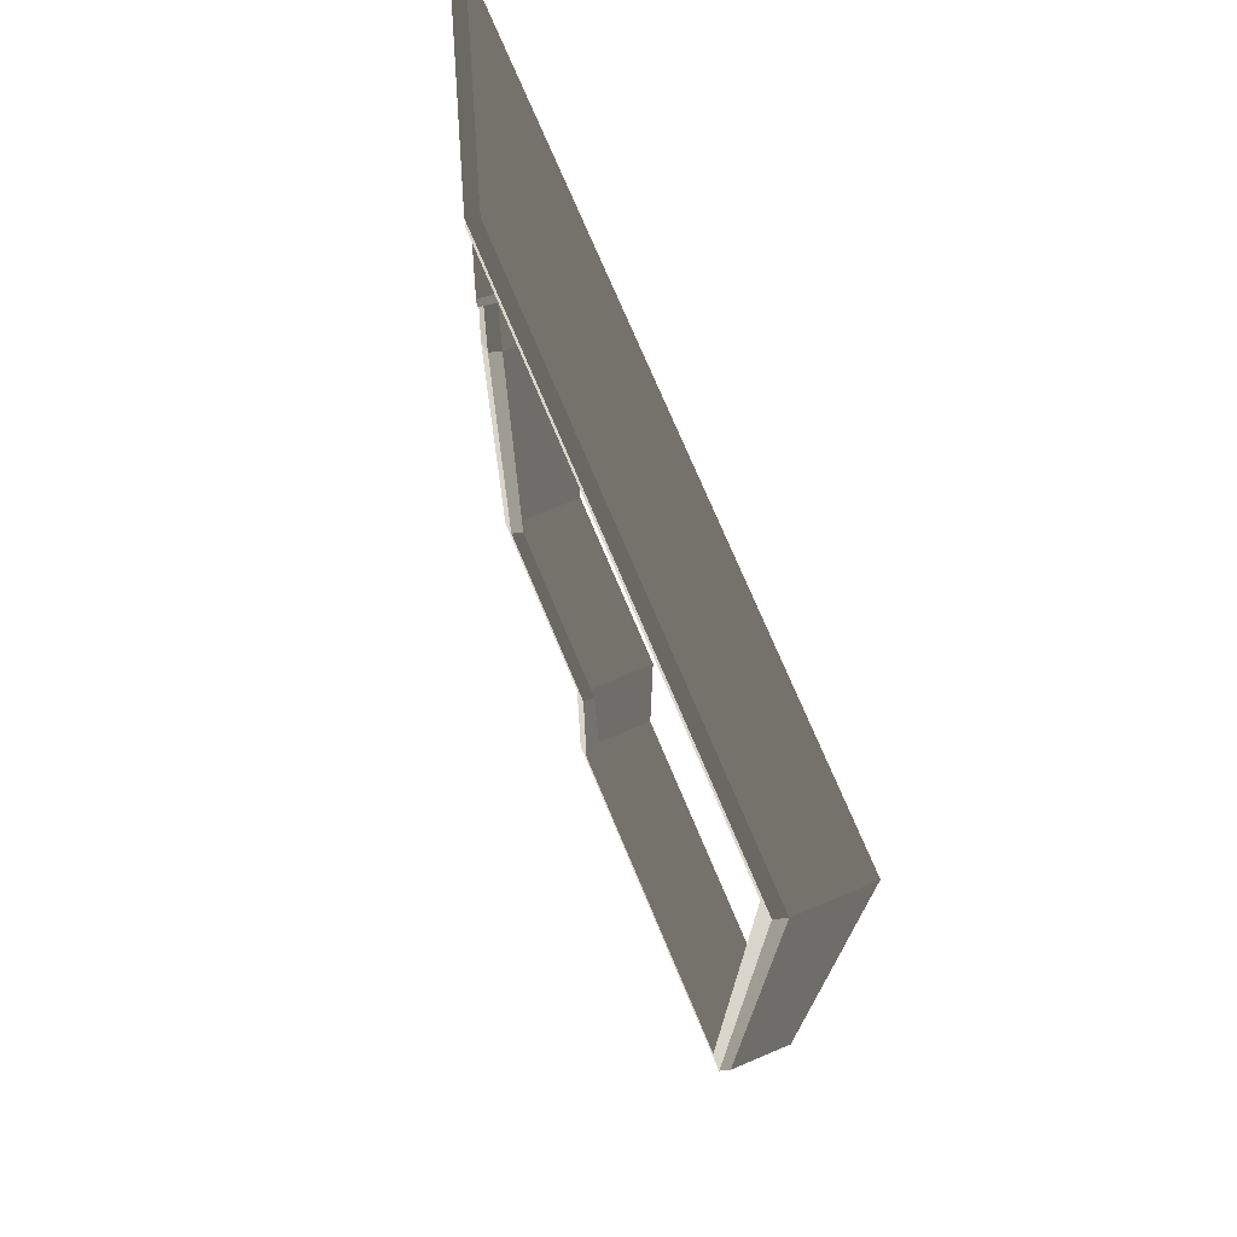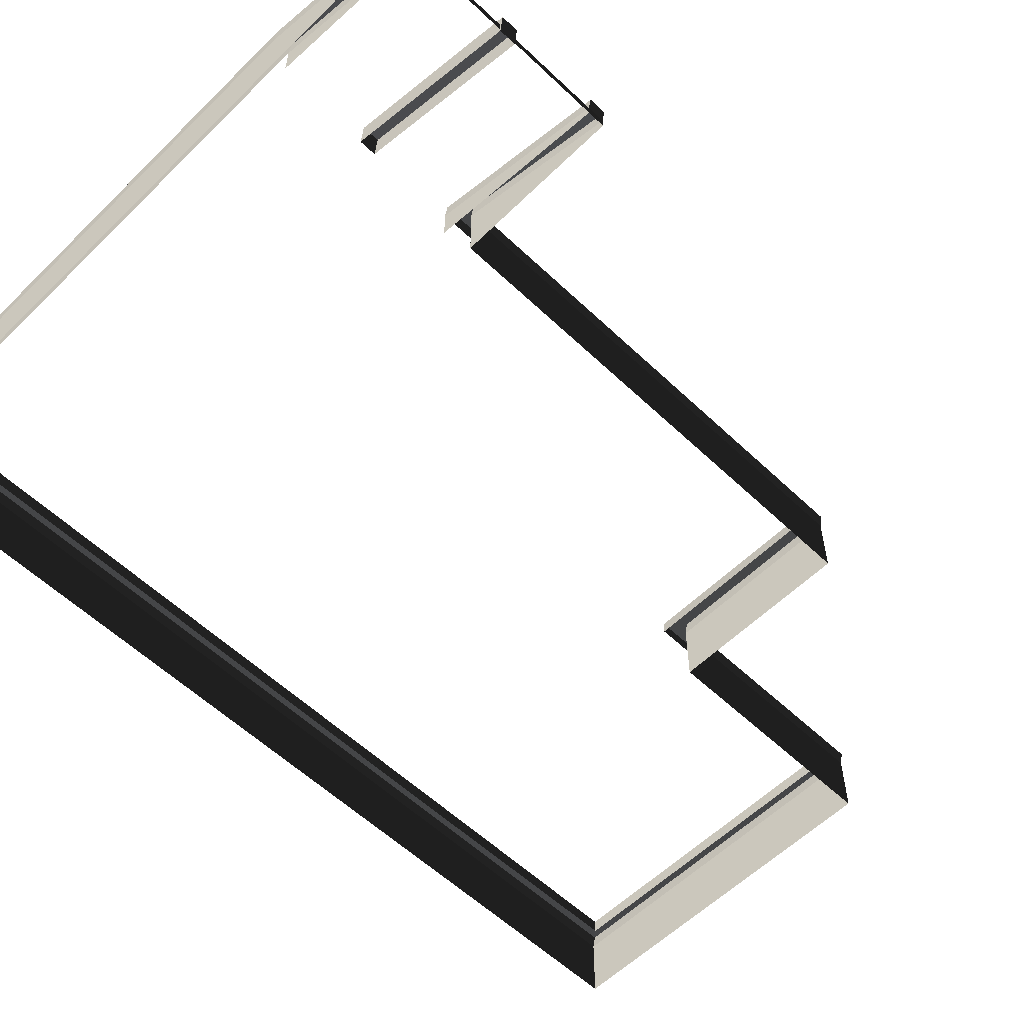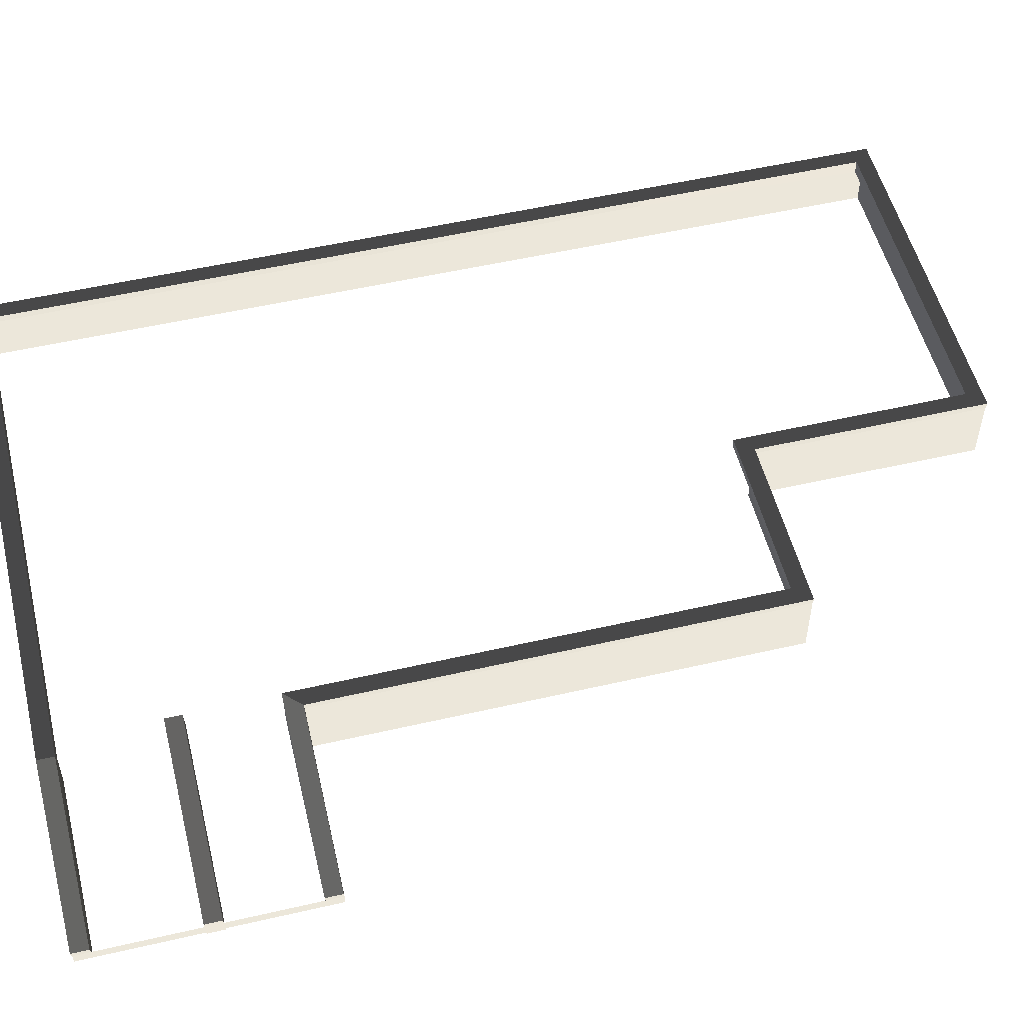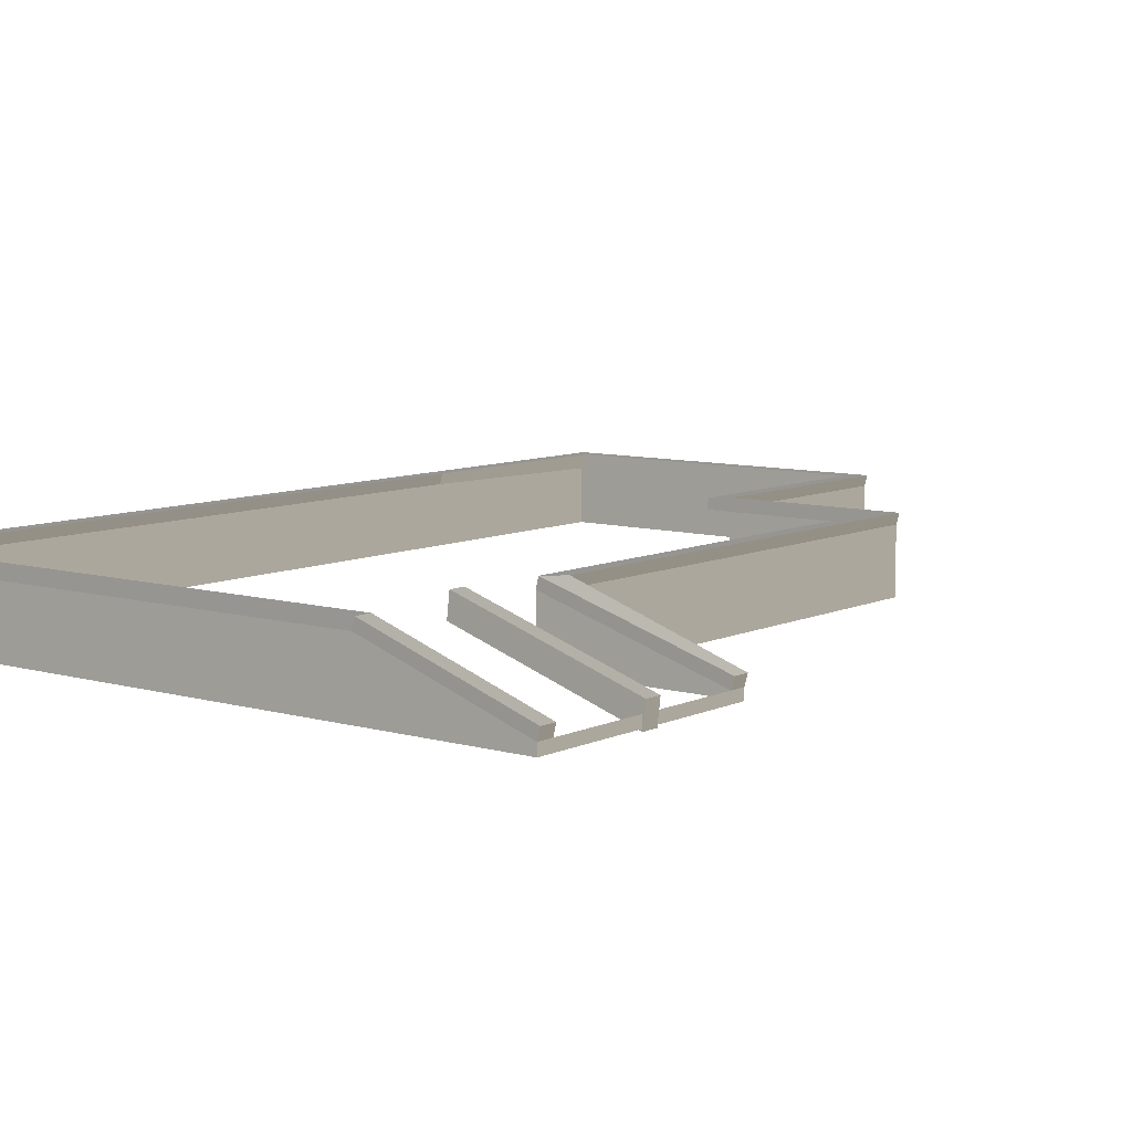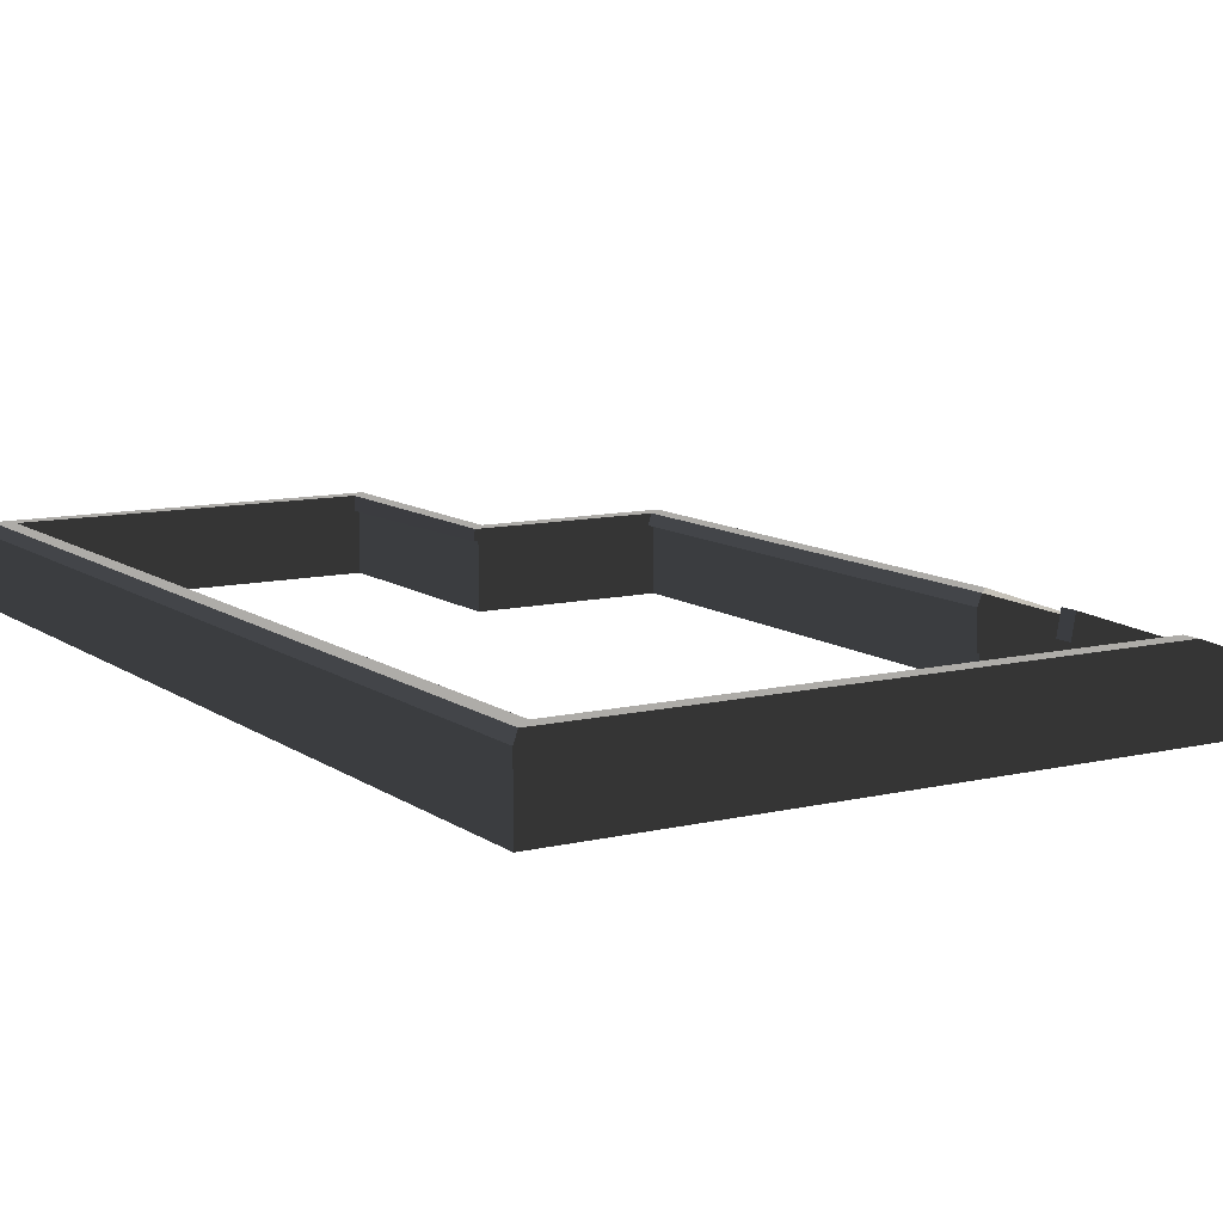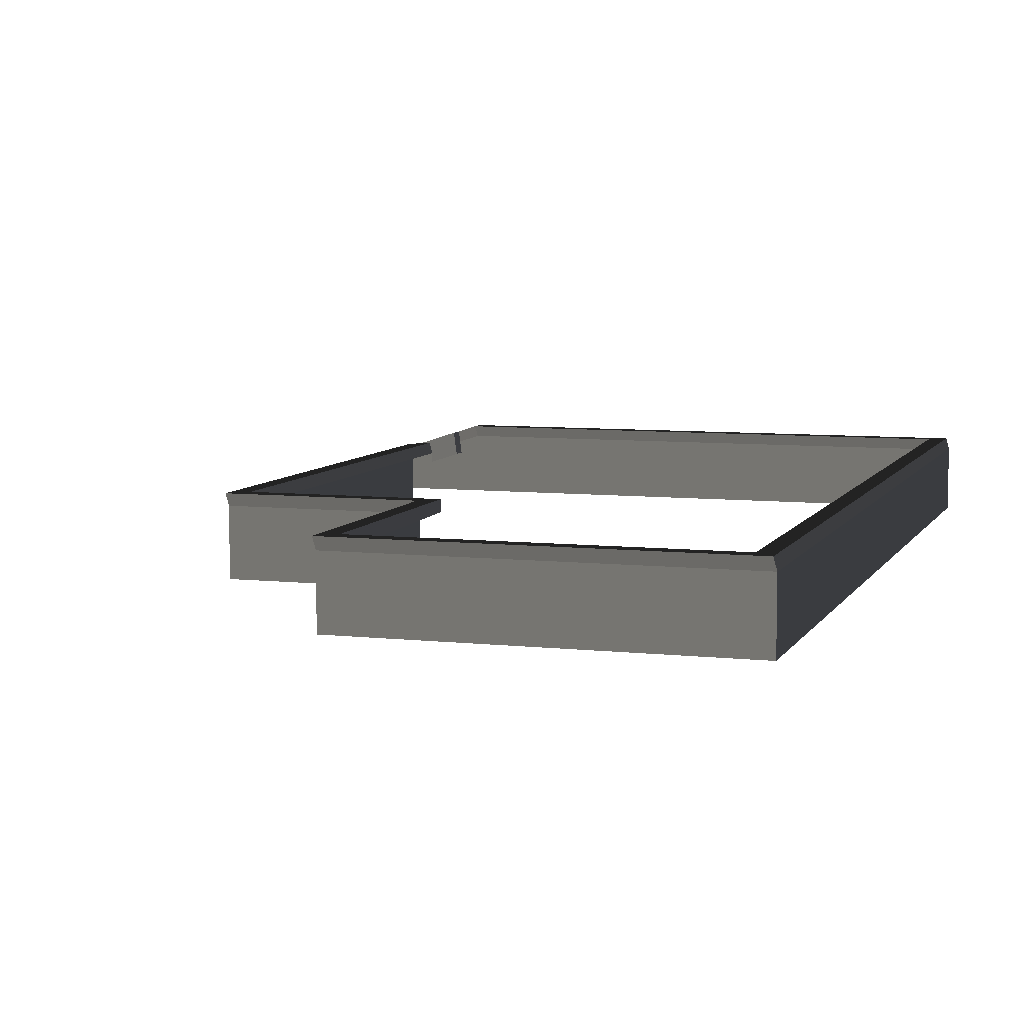
<metadata>
{"format":"obj","ext":"obj","renderer":"f3d","projection":"perspective","resolution":1024,"background":"white","views":[{"elev":74.4,"azim":67.2,"up":"+Y"},{"elev":-57.4,"azim":-134.6,"up":"+Z"},{"elev":53.0,"azim":-103.9,"up":"+Z"},{"elev":8.4,"azim":-141.7,"up":"+Z"},{"elev":10.5,"azim":149.0,"up":"+Z"},{"elev":7.2,"azim":17.7,"up":"+Z"}]}
</metadata>
<code>
v 3.368 -12.62 1.487
v 3.284 -12.6 1.76
v 12.26 -12.6 1.76
v 12.34 -12.62 1.487
v -1.12 -6.732 1.487
v -1.12 -6.732 -0.1493
v -1.12 5.069 -0.1493
v -1.12 5.069 1.487
v 3.368 -6.732 1.487
v 3.368 -6.732 -0.1493
v -1.12 -6.732 -0.1493
v -1.12 -6.732 1.487
v -1.12 10.97 1.487
v -5.161 10.97 0.1086
v -5.161 10.97 -0.1493
v -1.12 10.97 -0.1493
v 3.368 10.97 -0.1493
v 3.368 10.97 1.487
v 12.34 5.069 1.487
v 12.34 5.069 -0.1493
v 12.34 -6.732 -0.1493
v 12.34 -6.732 1.487
v 12.34 10.97 1.487
v 12.34 10.97 -0.1493
v 12.34 5.069 -0.1493
v 12.34 5.069 1.487
v -1.12 5.069 -0.1493
v -5.161 5.069 -0.1493
v -5.161 5.069 0.1086
v -1.12 5.069 1.487
v -5.161 10.55 0.1086
v -5.245 10.57 0.3811
v -1.204 10.57 1.76
v -1.12 10.55 1.487
v -5.161 5.485 0.1086
v -5.245 5.506 0.3811
v -5.245 5.089 0.3811
v -5.161 5.069 0.1086
v -1.12 10.97 1.487
v -1.204 10.99 1.76
v -5.245 10.99 0.3811
v -5.161 10.97 0.1086
v 3.229 10.55 1.487
v 3.145 10.57 1.76
v 11.84 10.57 1.76
v 11.93 10.55 1.487
v -0.7037 5.485 1.487
v -0.7879 5.506 1.76
v -5.245 5.506 0.3811
v -5.161 5.485 0.1086
v 12.34 -6.732 1.487
v 12.26 -6.325 1.76
v 12.26 5.089 1.76
v 12.34 5.069 1.487
v 12.26 -12.6 1.76
v 12.34 -12.62 1.487
v -5.161 5.069 0.1086
v -5.161 5.069 -0.1493
v -5.161 10.97 -0.1493
v -5.161 5.485 0.1086
v -5.161 10.55 0.1086
v -5.161 10.97 0.1086
v 3.68 -6.295 1.76
v 3.284 -6.712 1.76
v -1.204 -6.712 1.76
v -0.7879 -6.295 1.76
v -0.7879 -6.295 1.76
v -1.204 -6.712 1.76
v -1.204 5.089 1.76
v -0.7879 5.506 1.76
v 11.84 10.57 1.76
v 12.26 10.99 1.76
v 12.26 5.089 1.76
v 11.84 5.089 1.76
v 11.84 5.089 1.76
v 12.26 5.089 1.76
v 12.26 -6.325 1.76
v 11.85 -6.321 1.76
v -0.7879 5.506 1.76
v -1.204 5.089 1.76
v -5.245 5.089 0.3811
v -5.245 5.506 0.3811
v -5.245 10.57 0.3811
v -5.245 10.99 0.3811
v -1.204 10.99 1.76
v -1.204 10.57 1.76
v -5.161 10.97 0.1086
v -5.245 10.99 0.3811
v -5.245 10.57 0.3811
v -5.161 10.55 0.1086
v 3.368 10.97 1.487
v 3.284 10.99 1.76
v -1.204 10.99 1.76
v -1.12 10.97 1.487
v -5.161 5.069 0.1086
v -5.245 5.089 0.3811
v -1.204 5.089 1.76
v -1.12 5.069 1.487
v 3.704 -6.315 1.487
v 3.68 -6.295 1.76
v -0.7879 -6.295 1.76
v -0.7036 -6.315 1.487
v -1.12 5.069 1.487
v -1.204 5.089 1.76
v -1.204 -6.712 1.76
v -1.12 -6.732 1.487
v -0.7036 -6.315 1.487
v -0.7879 -6.295 1.76
v -0.7879 5.506 1.76
v -0.7037 5.485 1.487
v 11.93 10.55 1.487
v 11.84 10.57 1.76
v 11.84 5.089 1.76
v 11.93 5.069 1.487
v 11.93 5.069 1.487
v 11.84 5.089 1.76
v 11.85 -6.321 1.76
v 11.93 -6.315 1.487
v 12.34 5.069 1.487
v 12.26 5.089 1.76
v 12.26 10.99 1.76
v 12.34 10.97 1.487
v 12.34 10.97 1.487
v 12.26 10.99 1.76
v 3.284 10.99 1.76
v 3.368 10.97 1.487
v 3.145 10.57 1.76
v 3.284 10.99 1.76
v 12.26 10.99 1.76
v 11.84 10.57 1.76
v -1.204 10.57 1.76
v -1.204 10.99 1.76
v 3.284 10.99 1.76
v 3.145 10.57 1.76
v -1.12 -6.732 1.487
v -1.204 -6.712 1.76
v 3.284 -6.712 1.76
v 3.368 -6.732 1.487
v -1.12 10.55 1.487
v -1.204 10.57 1.76
v 3.145 10.57 1.76
v 3.229 10.55 1.487
v 12.34 -6.732 -0.1493
v 12.34 -12.62 -0.1493
v 12.34 -12.62 1.487
v 12.34 -6.732 1.487
v 3.692 -12.19 1.76
v 3.692 -12.19 1.403
v 11.85 -12.19 1.403
v 11.85 -12.19 1.76
v 3.284 -6.712 1.76
v 3.284 -12.6 1.76
v 3.368 -12.62 1.487
v 3.368 -6.732 1.487
v 3.368 -6.732 1.487
v 3.368 -12.62 1.487
v 3.368 -12.62 -0.1493
v 3.368 -6.732 -0.1493
v 3.368 10.97 1.487
v 3.368 10.97 -0.1493
v 12.34 10.97 -0.1493
v 12.34 10.97 1.487
v 12.34 -12.62 1.487
v 12.34 -12.62 -0.1493
v 3.368 -12.62 -0.1493
v 3.368 -12.62 1.487
v 3.692 -12.19 1.76
v 3.284 -12.6 1.76
v 3.284 -6.712 1.76
v 3.68 -6.295 1.76
v 11.85 -6.321 1.76
v 12.26 -6.325 1.76
v 12.26 -12.6 1.76
v 11.85 -12.19 1.76
v 11.85 -12.19 1.76
v 12.26 -12.6 1.76
v 3.284 -12.6 1.76
v 3.692 -12.19 1.76
v 3.68 -6.295 1.76
v 3.704 -6.315 1.487
v 3.692 -12.19 1.403
v 3.692 -12.19 1.76
v 11.85 -12.19 1.76
v 11.85 -12.19 1.403
v 11.93 -6.315 1.487
v 11.85 -6.321 1.76
v -1.12 10.55 1.487
v -1.12 10.55 0.6172
v -5.161 10.55 -0.135
v -5.161 10.55 0.1086
v -5.161 5.485 0.1086
v -5.161 5.485 -0.135
v -0.7037 5.485 0.6172
v -0.7037 5.485 1.487
v -5.161 7.695 -0.205
v -5.245 7.716 0.3811
v -0.8618 7.716 1.835
v -0.7775 7.695 1.249
v -0.7775 8.112 1.249
v -0.8618 8.132 1.835
v -5.245 8.132 0.3811
v -5.161 8.112 -0.205
v -5.245 7.716 0.3811
v -5.245 8.132 0.3811
v -0.8618 8.132 1.835
v -0.8618 7.716 1.835
v -5.161 8.112 -0.205
v -5.245 8.132 0.3811
v -5.245 7.716 0.3811
v -5.161 7.695 -0.205
v -0.8618 7.716 1.835
v -0.8618 8.132 1.835
v -0.7775 8.112 1.249
v -0.7775 7.695 1.249
g Building_t8.039_36165_307
f 1 3 2
f 1 4 3
f 5 7 6
f 5 8 7
f 9 11 10
f 9 12 11
f 13 15 14
f 13 16 15
f 13 17 16
f 13 18 17
f 19 21 20
f 19 22 21
f 23 25 24
f 23 26 25
f 27 29 28
f 27 30 29
f 31 33 32
f 31 34 33
f 35 37 36
f 35 38 37
f 39 41 40
f 39 42 41
f 43 45 44
f 43 46 45
f 47 49 48
f 47 50 49
f 51 53 52
f 51 54 53
f 51 52 55
f 51 55 56
f 57 59 58
f 59 57 60
f 59 60 61
f 59 61 62
f 63 65 64
f 63 66 65
f 67 69 68
f 67 70 69
f 71 73 72
f 71 74 73
f 75 77 76
f 75 78 77
f 79 81 80
f 79 82 81
f 83 85 84
f 83 86 85
f 87 89 88
f 87 90 89
f 91 93 92
f 91 94 93
f 95 97 96
f 95 98 97
f 99 101 100
f 99 102 101
f 103 105 104
f 103 106 105
f 107 109 108
f 107 110 109
f 111 113 112
f 111 114 113
f 115 117 116
f 115 118 117
f 119 121 120
f 119 122 121
f 123 125 124
f 123 126 125
f 127 129 128
f 127 130 129
f 131 133 132
f 131 134 133
f 135 137 136
f 135 138 137
f 139 141 140
f 139 142 141
f 143 145 144
f 143 146 145
f 147 149 148
f 147 150 149
f 151 153 152
f 151 154 153
f 155 157 156
f 155 158 157
f 159 161 160
f 159 162 161
f 163 165 164
f 163 166 165
f 167 169 168
f 167 170 169
f 171 173 172
f 171 174 173
f 175 177 176
f 175 178 177
f 179 181 180
f 179 182 181
f 183 185 184
f 183 186 185
f 187 189 188
f 187 190 189
f 191 193 192
f 191 194 193
f 195 197 196
f 195 198 197
f 199 201 200
f 199 202 201
f 203 205 204
f 203 206 205
f 207 209 208
f 207 210 209
f 211 213 212
f 211 214 213

</code>
